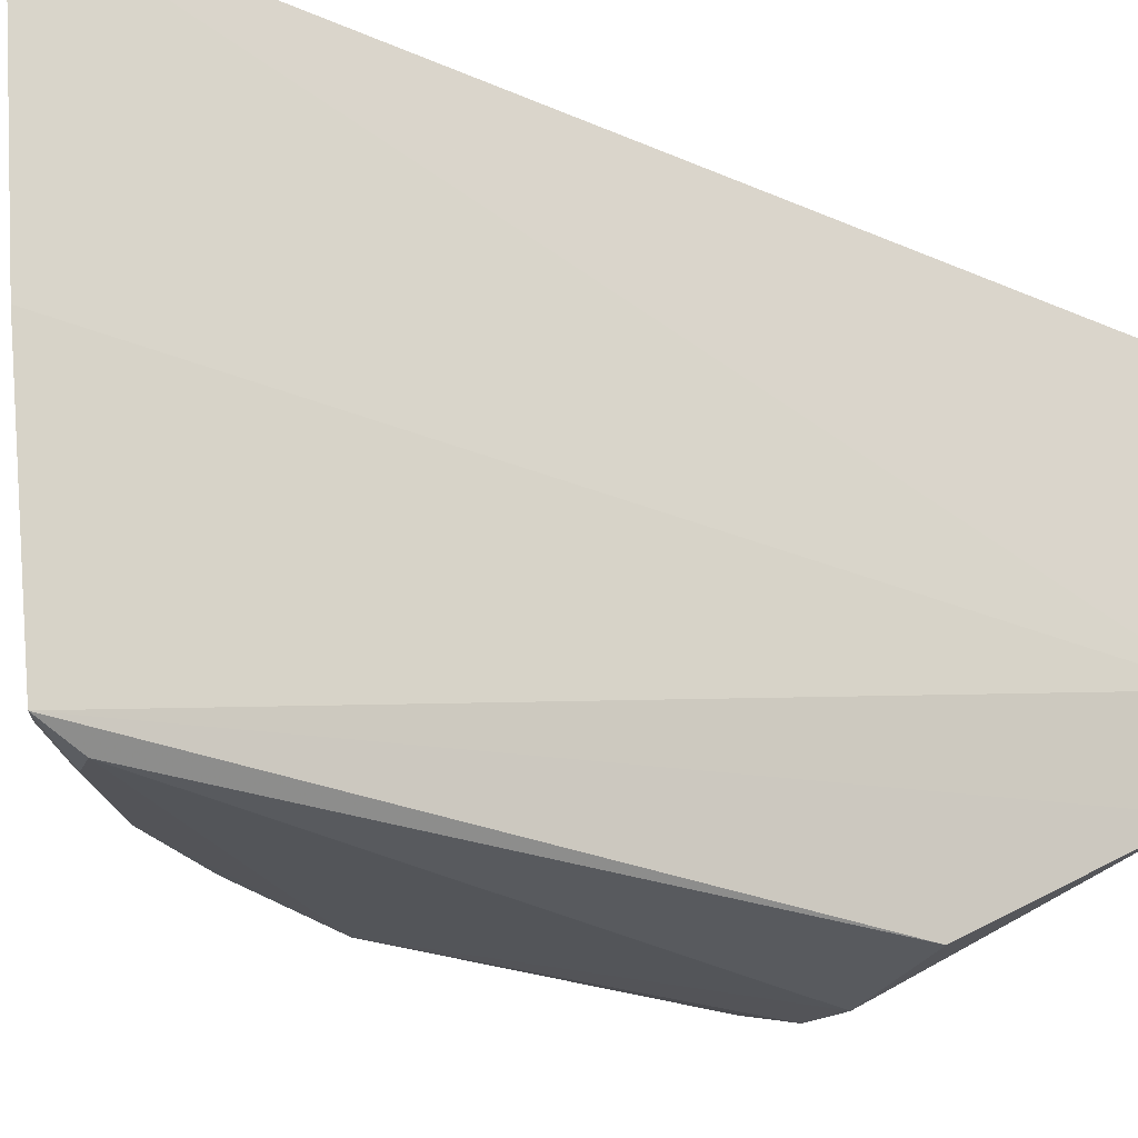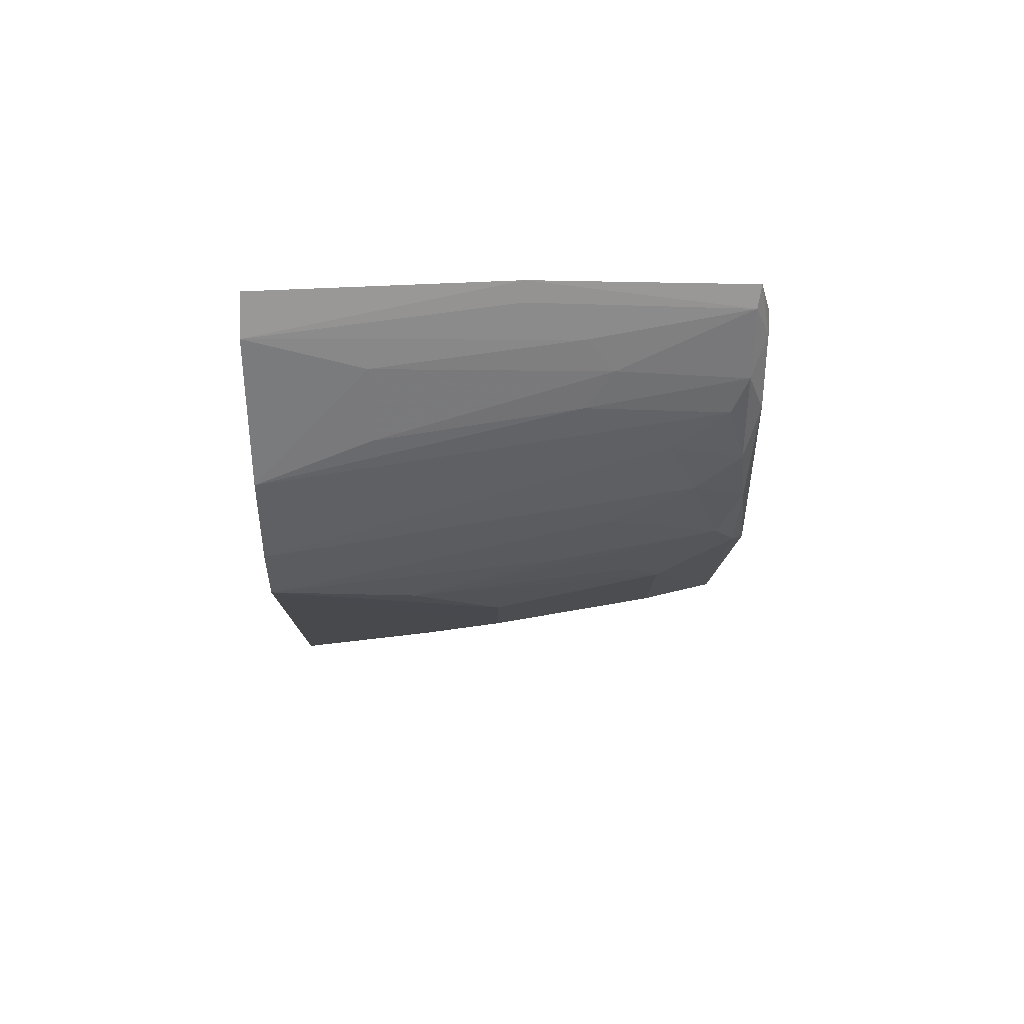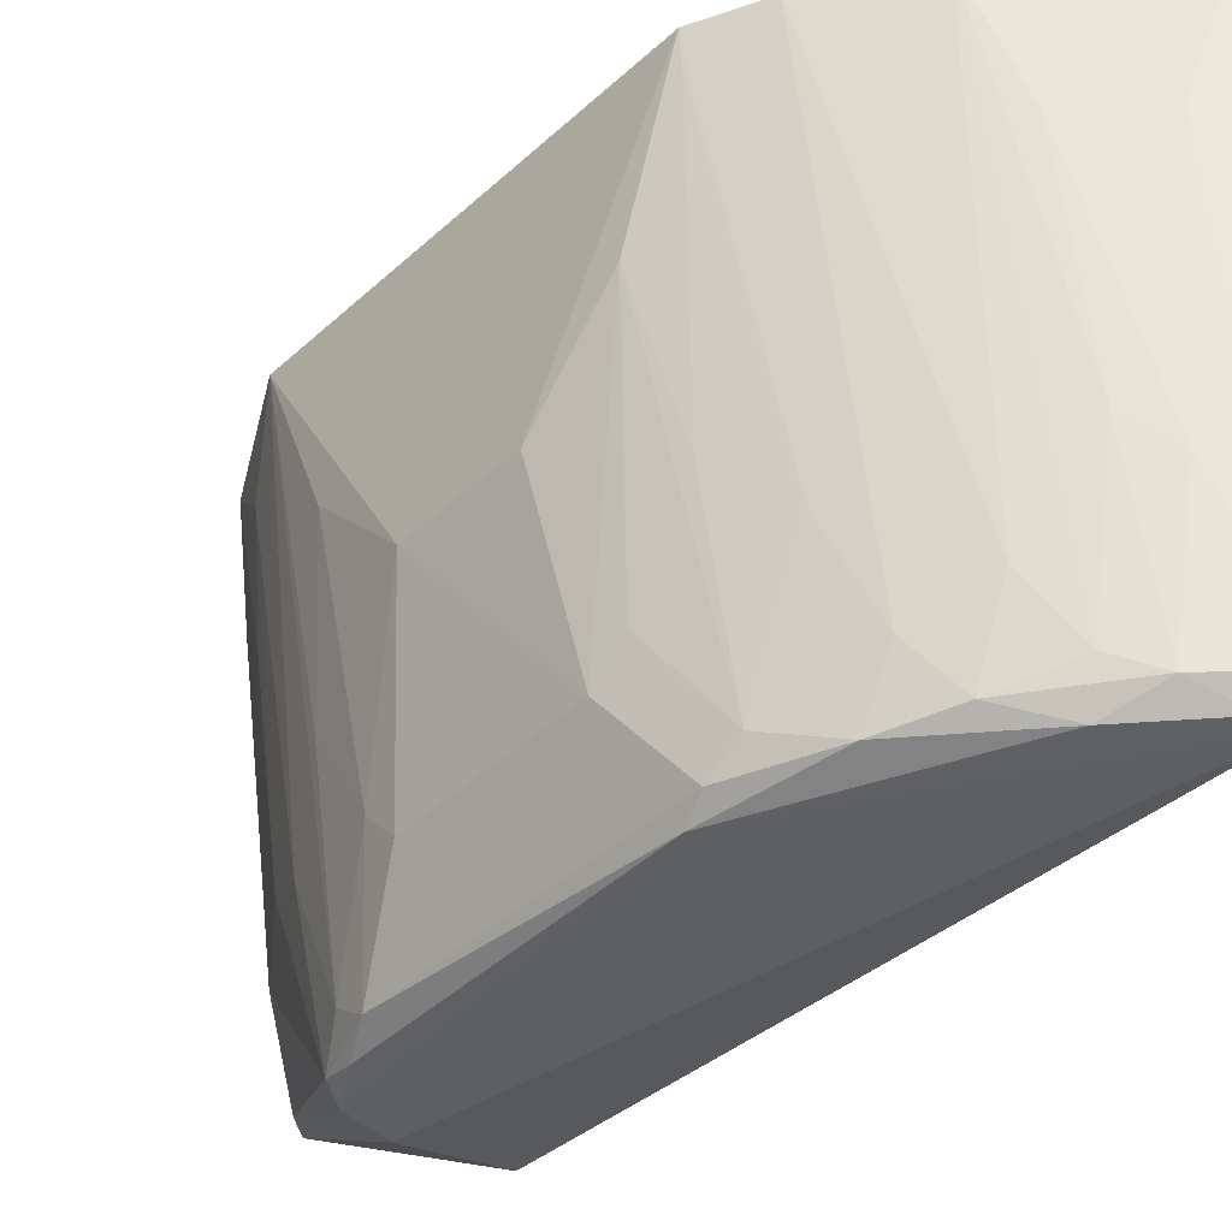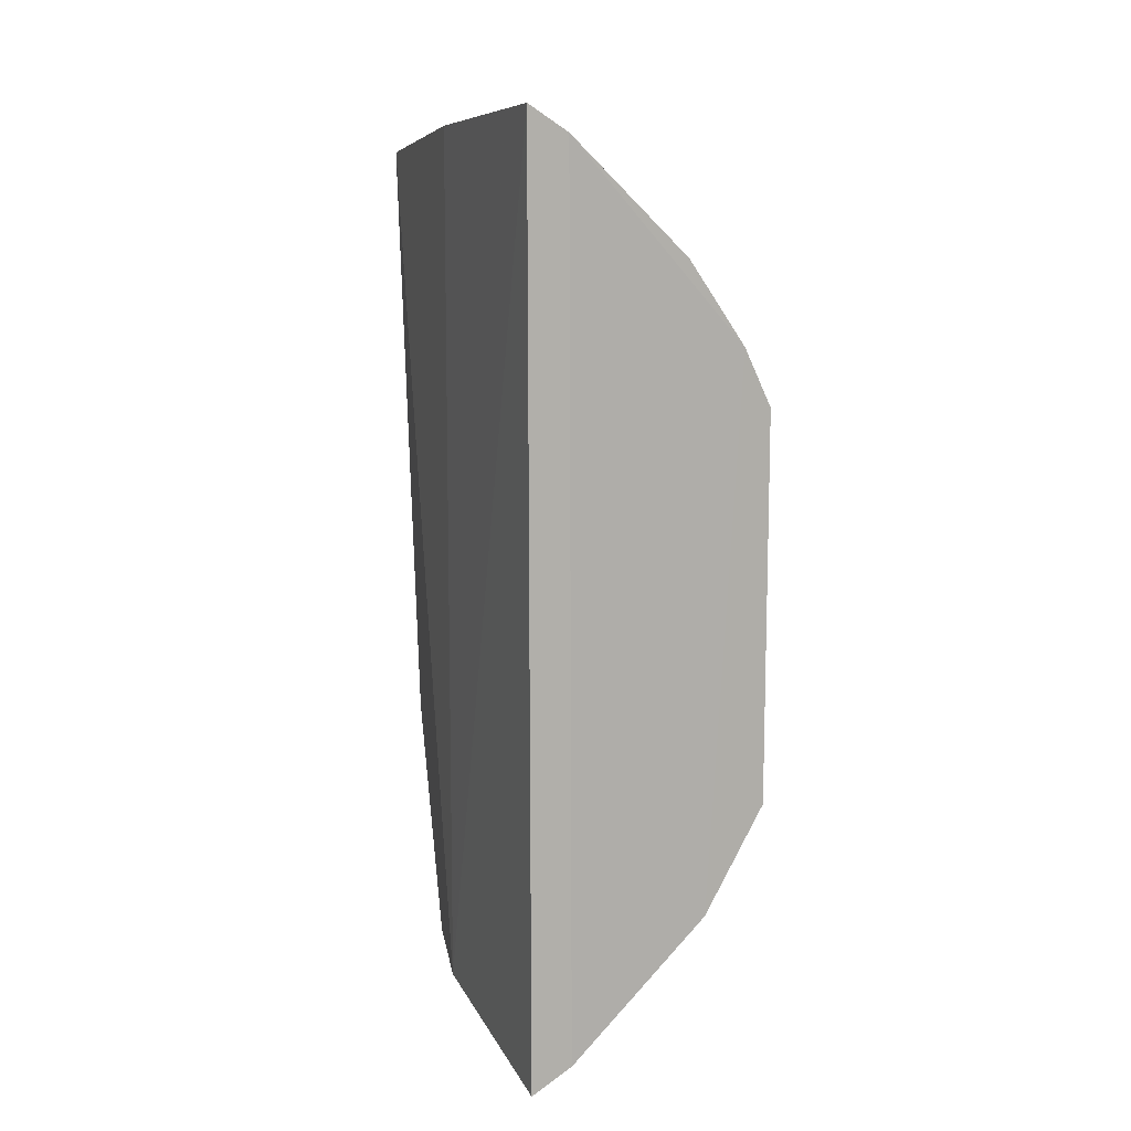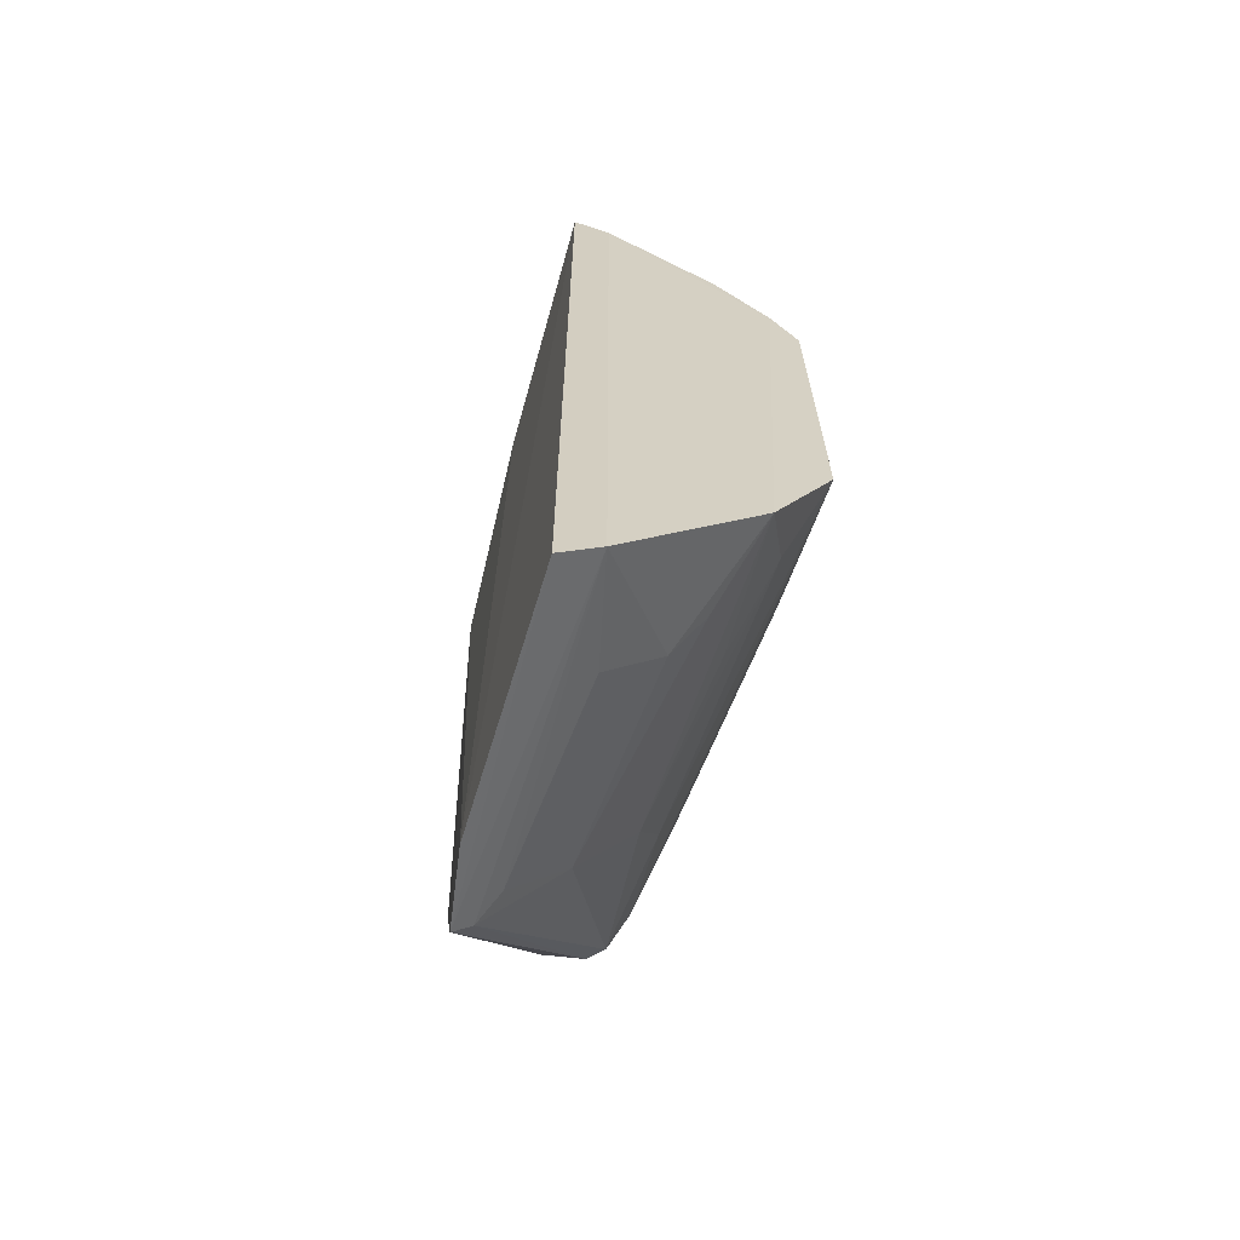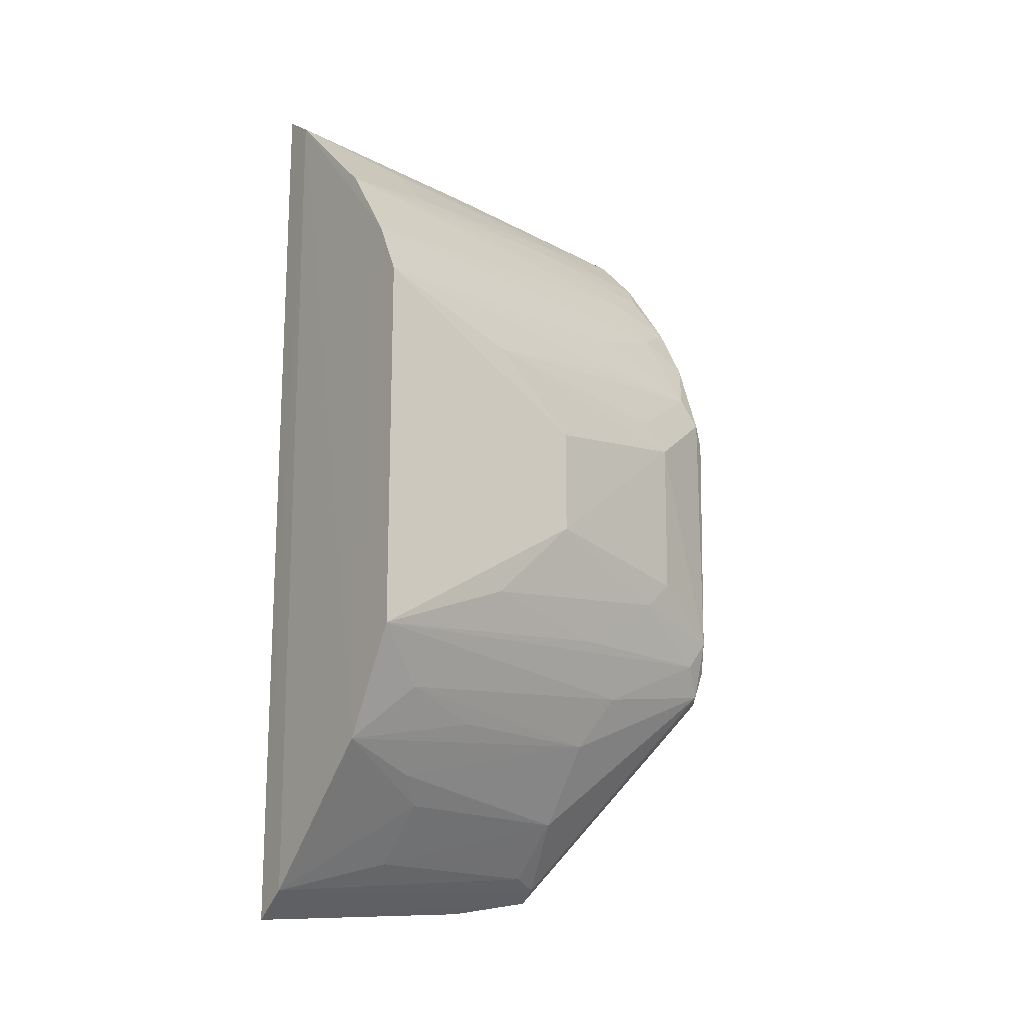
<metadata>
{"format":"obj","ext":"obj","renderer":"f3d","projection":"perspective","resolution":1024,"background":"white","views":[{"elev":-24.9,"azim":-125.8,"up":"+Z"},{"elev":77.6,"azim":88.8,"up":"+Y"},{"elev":-40.1,"azim":138.4,"up":"+Z"},{"elev":11.8,"azim":-16.8,"up":"+Y"},{"elev":-65.4,"azim":-13.4,"up":"+Y"},{"elev":-17.2,"azim":52.3,"up":"+Y"}]}
</metadata>
<code>
v 0.08129 0.05143 0.08024
v 0.09403 -0.02973 0.0804
v 0.08495 0.02161 0.004602
v 0.05796 0.05921 0.002312
v 0.05807 -0.07231 0.07963
v 0.0713 0.05111 0.007753
v 0.09396 0.02997 0.08038
v 0.06419 -0.0681 0.08012
v 0.0579 0.07256 0.07966
v 0.05731 -0.06673 0.02515
v 0.06993 0.04868 0.002617
v 0.09376 -0.007959 0.04407
v 0.08984 0.03877 0.08037
v 0.05598 0.06573 0.004115
v 0.06372 0.06864 0.08015
v 0.07286 -0.03193 0.002038
v 0.08013 -0.05029 0.06675
v 0.08027 0.03439 0.004197
v 0.09368 0.008868 0.04406
v 0.07568 0.04696 0.01672
v 0.05866 -0.03182 0.004838
v 0.05586 -0.06921 0.03906
v 0.06131 0.0582 0.002454
v 0.06724 0.05547 0.005103
v 0.05609 0.06987 0.039
v 0.08499 -0.0465 0.08039
v 0.08508 -0.02095 0.004587
v 0.08385 0.01822 0.00262
v 0.06273 -0.06313 0.03025
v 0.08008 0.03849 0.01239
v 0.08453 0.02604 0.007839
v 0.08916 0.01278 0.0168
v 0.05906 0.0637 0.00475
v 0.07633 0.04294 0.005204
v 0.07132 0.05518 0.0303
v 0.07597 -0.05439 0.0622
v 0.08897 -0.01689 0.0214
v 0.08023 -0.04193 0.03041
v 0.08176 -0.03022 0.003974
v 0.06015 -0.06467 0.02545
v 0.08419 0.03387 0.02588
v 0.09348 0.0215 0.05768
v 0.05881 0.06791 0.03925
v 0.06688 0.05931 0.02569
v 0.06739 -0.06304 0.0621
v 0.09327 -0.02103 0.05772
v 0.08454 -0.02547 0.007667
v 0.08895 -0.01256 0.01679
v 0.07128 -0.05453 0.03033
v 0.08889 -0.03785 0.07139
v 0.07927 -0.03106 0.002242
v 0.0934 0.02974 0.07591
v 0.08893 0.01728 0.02138
v 0.06316 0.06334 0.03009
v 0.06711 0.06372 0.06214
v 0.07568 0.05515 0.06212
v 0.08871 -0.02536 0.03502
v 0.0846 -0.0417 0.05771
v 0.08408 -0.03361 0.02597
v 0.08252 -0.02583 0.002915
v 0.08883 0.02546 0.03499
f 10 8 5
f 12 7 2
f 13 2 7
f 15 13 1
f 15 9 5
f 15 5 8
f 19 7 12
f 20 6 1
f 20 1 13
f 21 14 4
f 21 10 14
f 21 16 10
f 21 4 16
f 22 14 10
f 22 10 5
f 22 5 9
f 23 11 4
f 23 4 14
f 24 11 23
f 25 9 15
f 25 22 9
f 25 14 22
f 26 15 8
f 26 2 13
f 26 13 15
f 28 3 27
f 28 18 3
f 28 11 18
f 28 16 4
f 28 4 11
f 30 13 7
f 30 20 13
f 31 3 18
f 31 18 30
f 32 19 12
f 32 3 31
f 32 27 3
f 33 24 23
f 33 23 14
f 33 14 25
f 34 18 11
f 34 11 24
f 34 24 6
f 34 30 18
f 34 6 20
f 34 20 30
f 35 1 6
f 35 6 24
f 36 26 8
f 36 17 26
f 38 26 17
f 40 29 8
f 40 8 10
f 41 31 30
f 41 30 7
f 42 7 19
f 42 19 32
f 43 33 25
f 43 25 15
f 44 35 24
f 44 24 33
f 45 36 8
f 45 8 29
f 46 37 12
f 46 12 2
f 47 27 37
f 47 39 27
f 48 32 12
f 48 12 37
f 48 37 27
f 48 27 32
f 49 29 40
f 49 40 39
f 49 39 38
f 49 45 29
f 49 36 45
f 49 38 17
f 49 17 36
f 50 2 26
f 51 10 16
f 51 16 28
f 51 40 10
f 51 39 40
f 52 41 7
f 52 31 41
f 52 7 42
f 53 42 32
f 53 32 31
f 53 31 42
f 54 43 15
f 54 33 43
f 54 44 33
f 55 15 1
f 55 54 15
f 55 44 54
f 56 1 35
f 56 35 44
f 56 55 1
f 56 44 55
f 57 46 2
f 57 2 47
f 57 47 37
f 57 37 46
f 58 50 26
f 58 26 38
f 58 38 50
f 59 50 38
f 59 38 39
f 59 39 47
f 59 47 2
f 59 2 50
f 60 51 28
f 60 28 27
f 60 27 39
f 60 39 51
f 61 52 42
f 61 42 31
f 61 31 52

</code>
